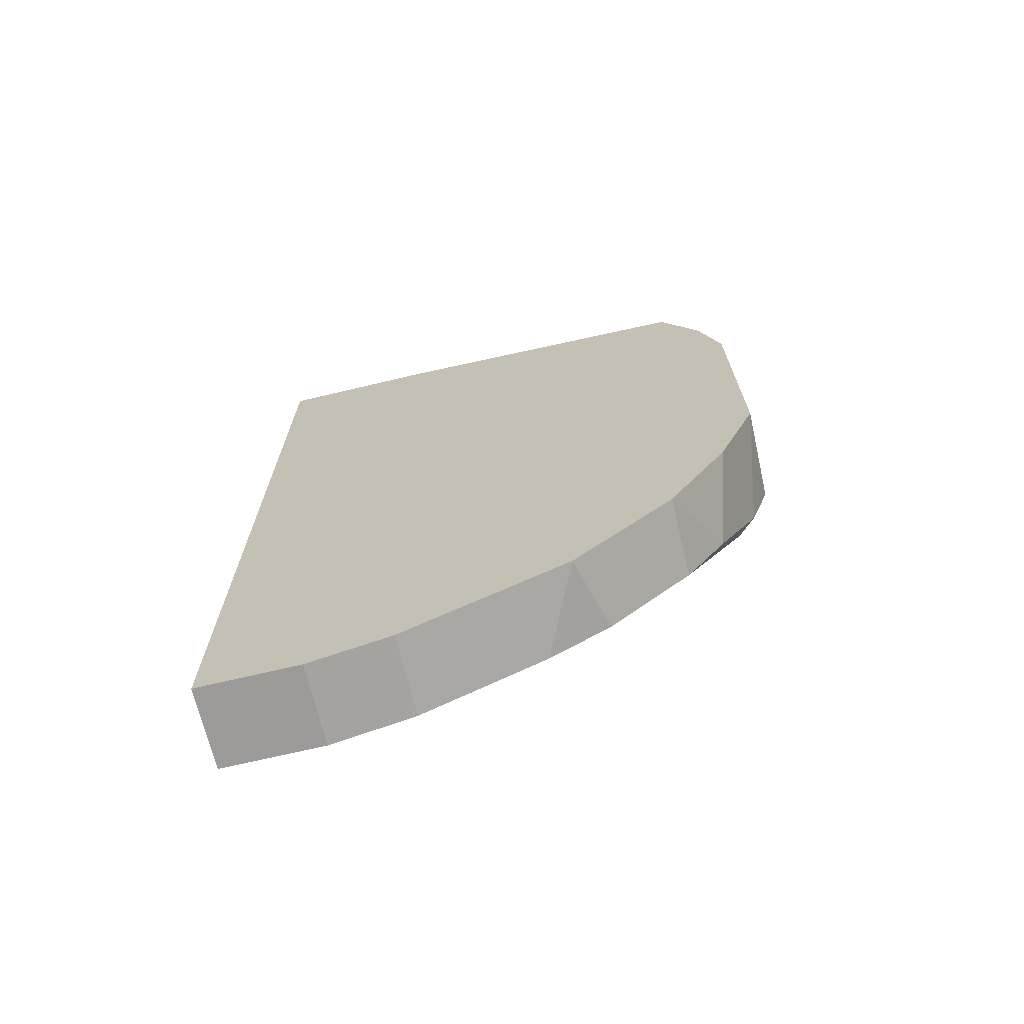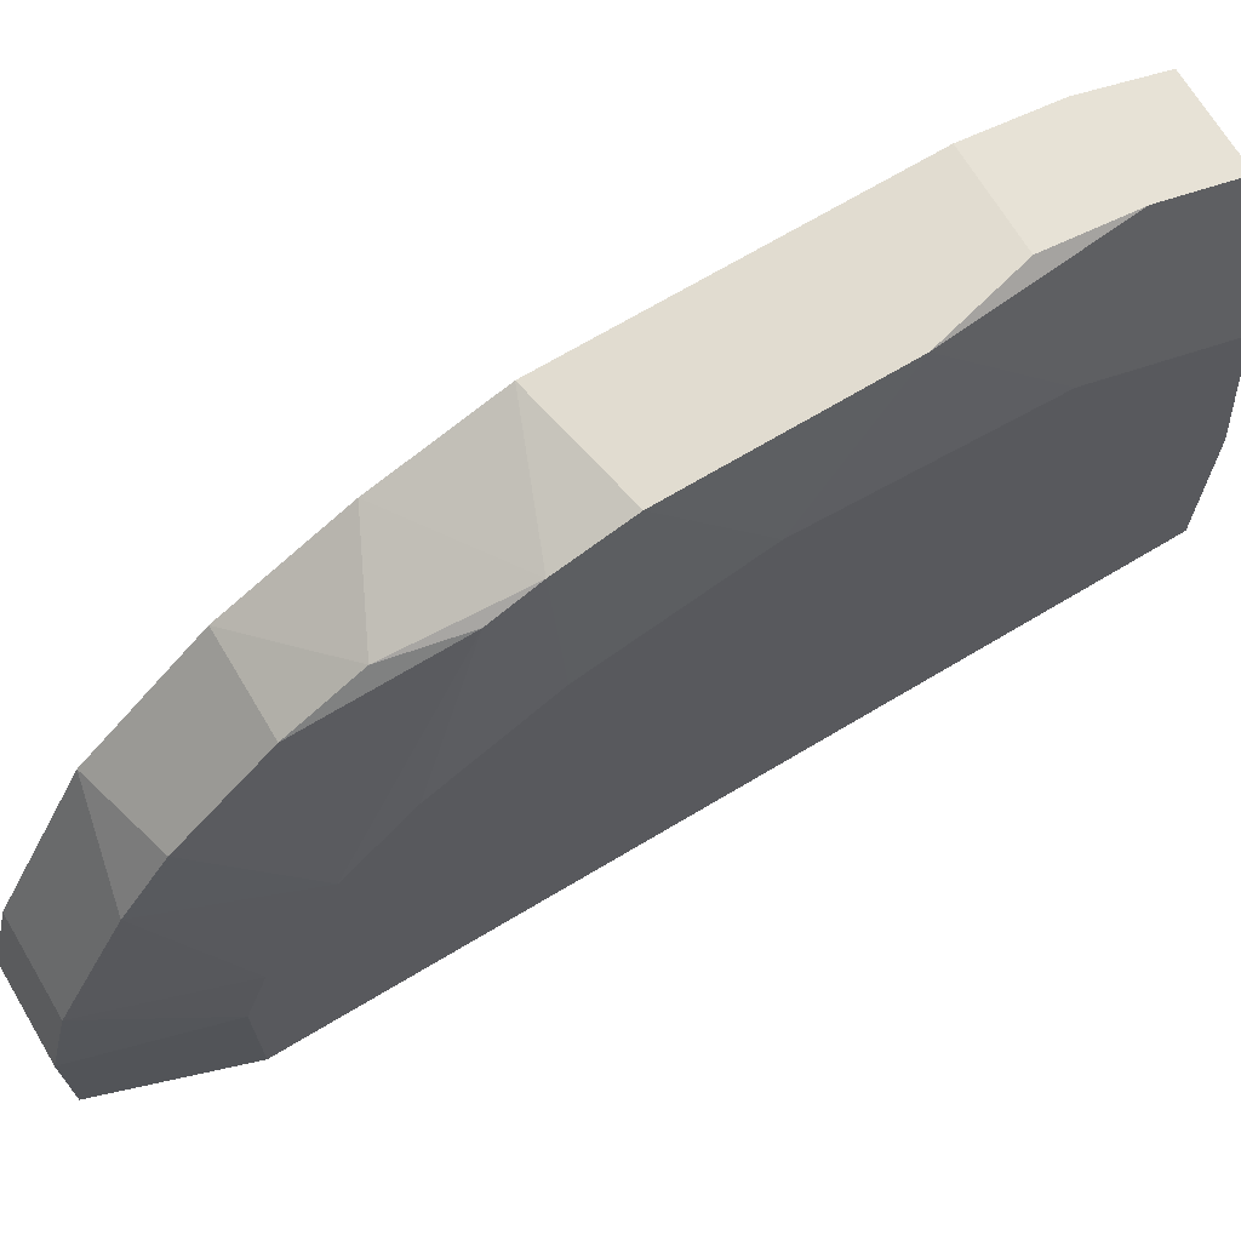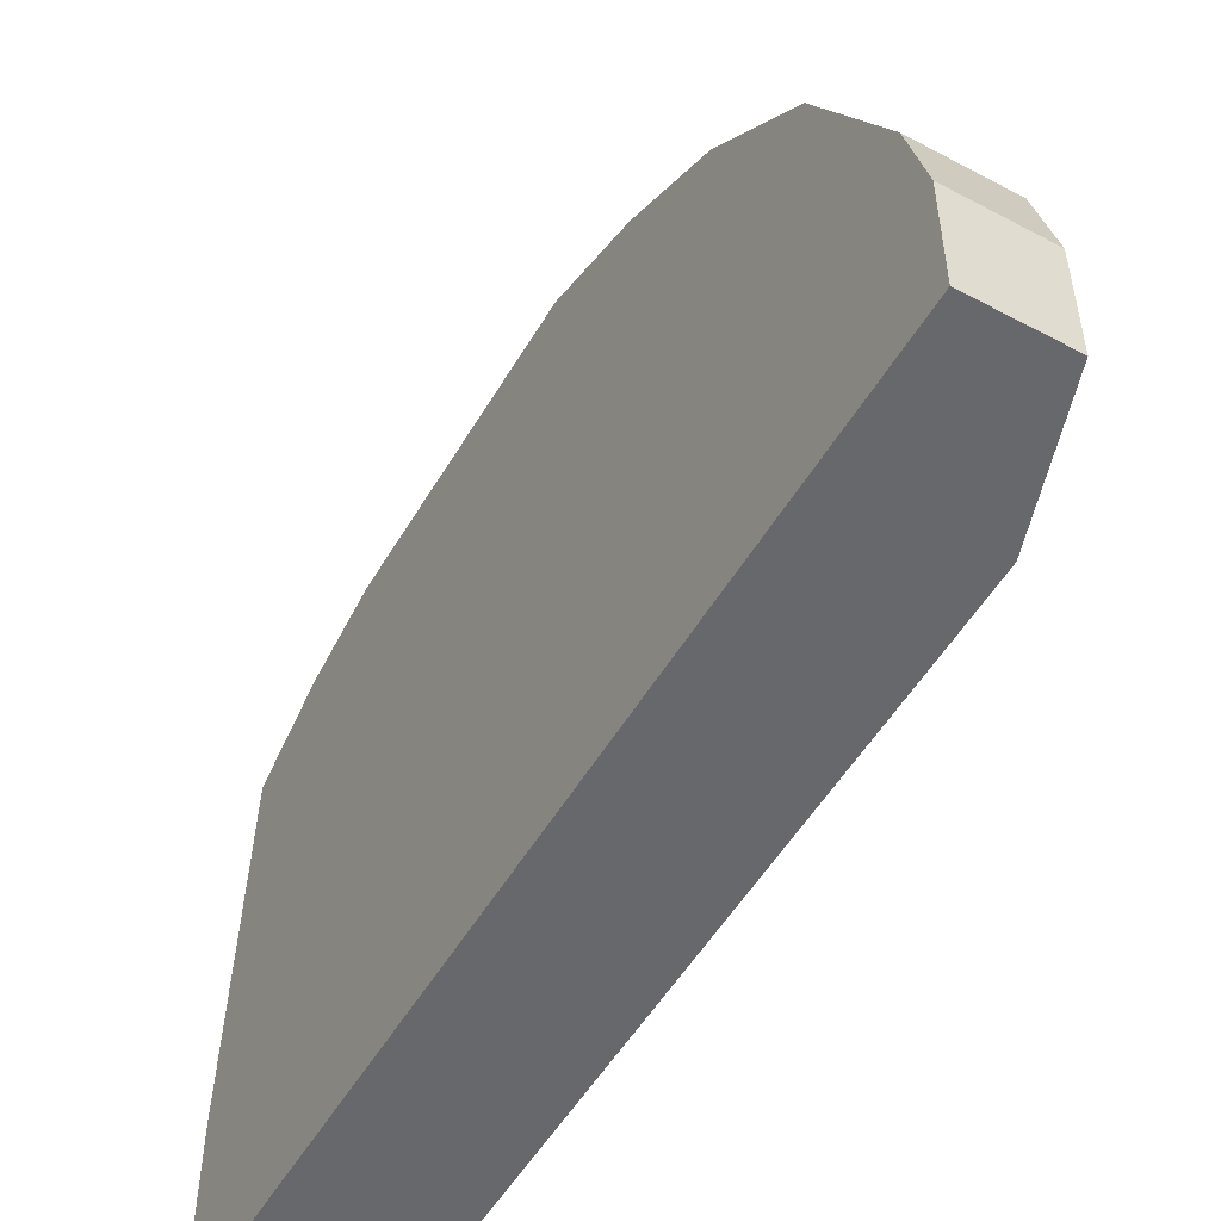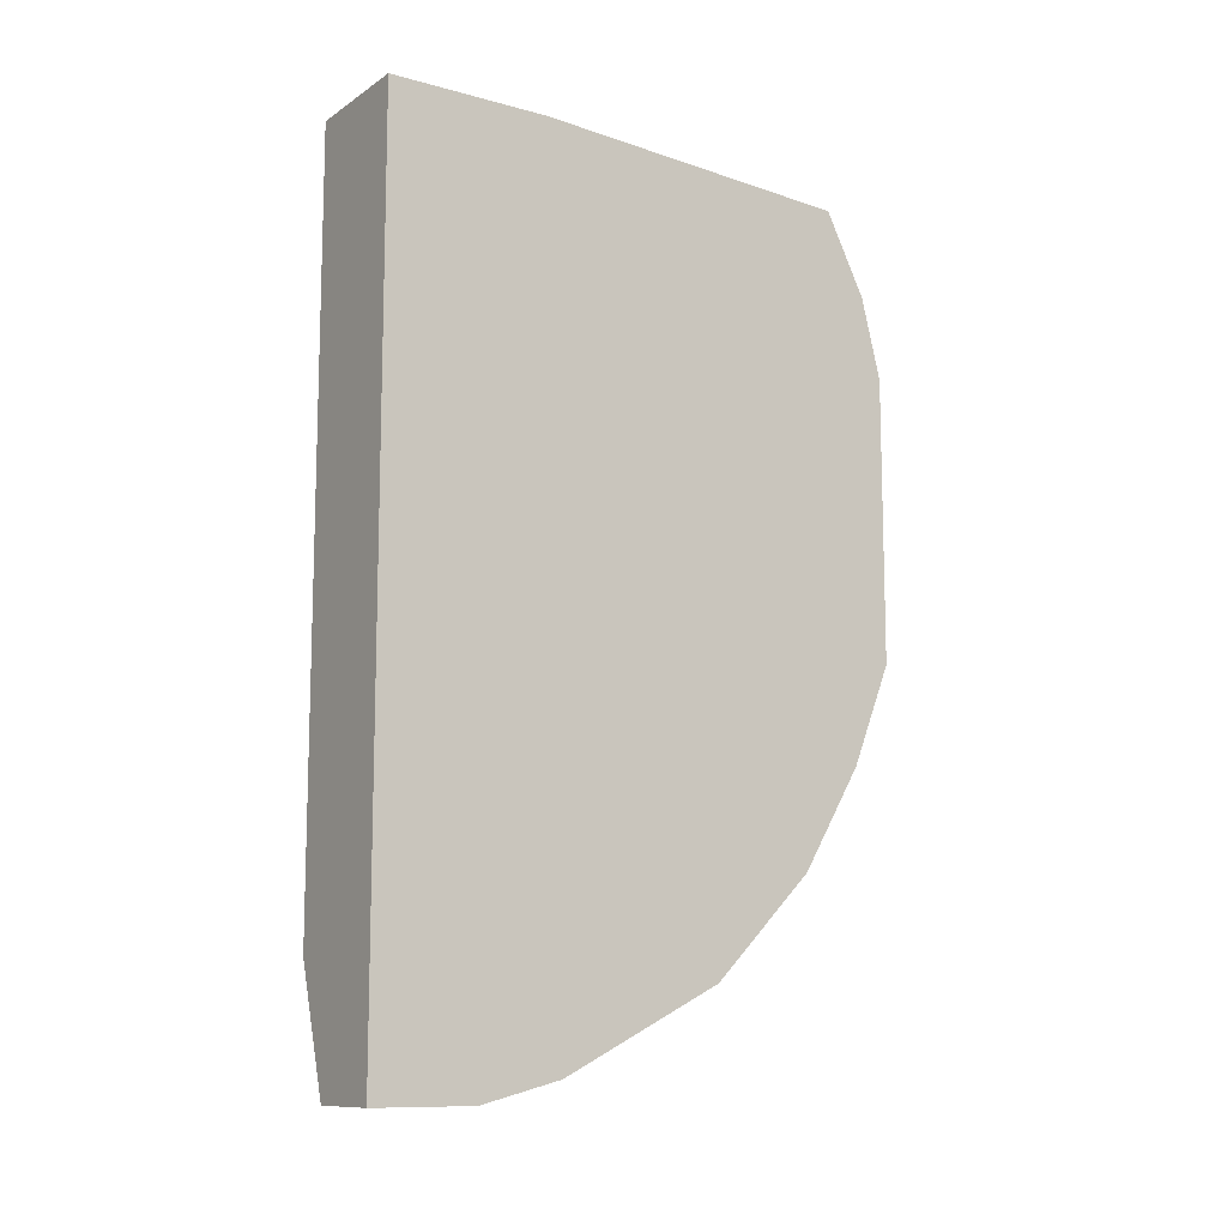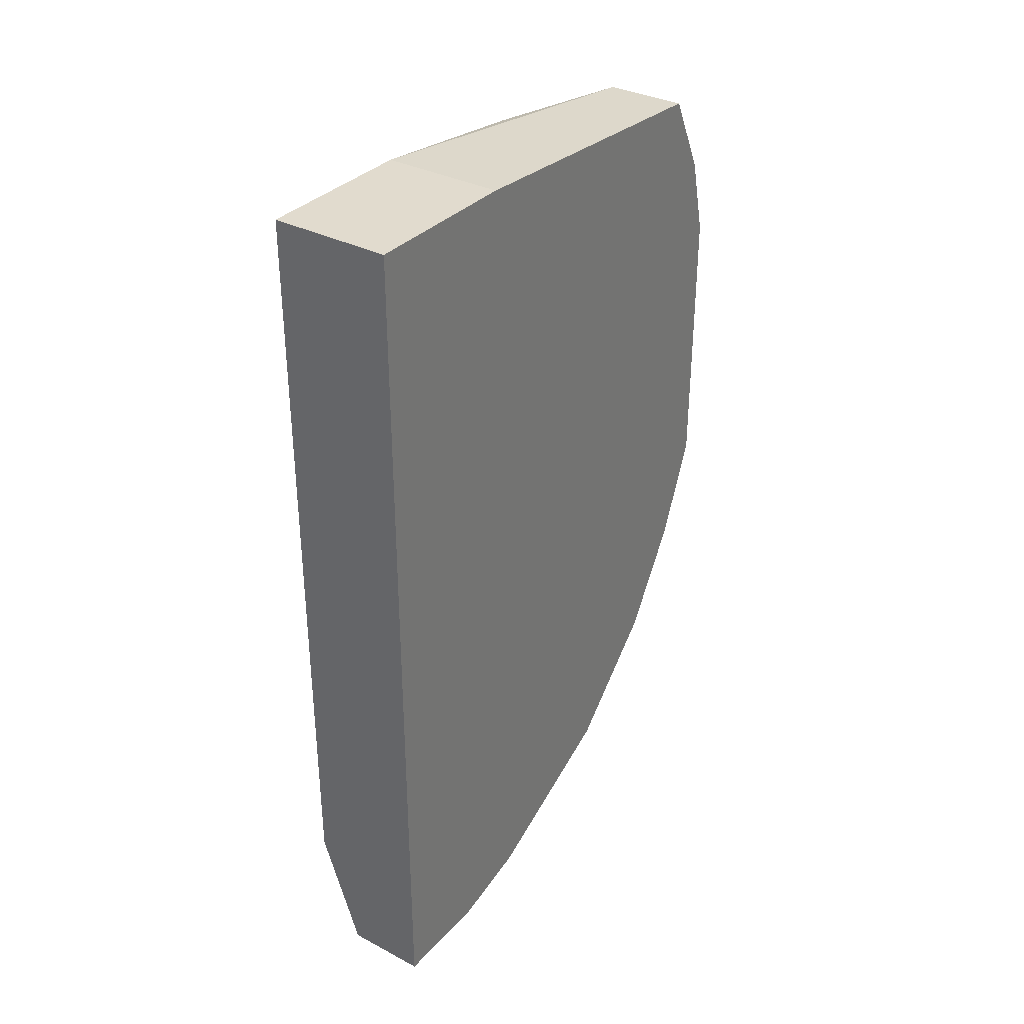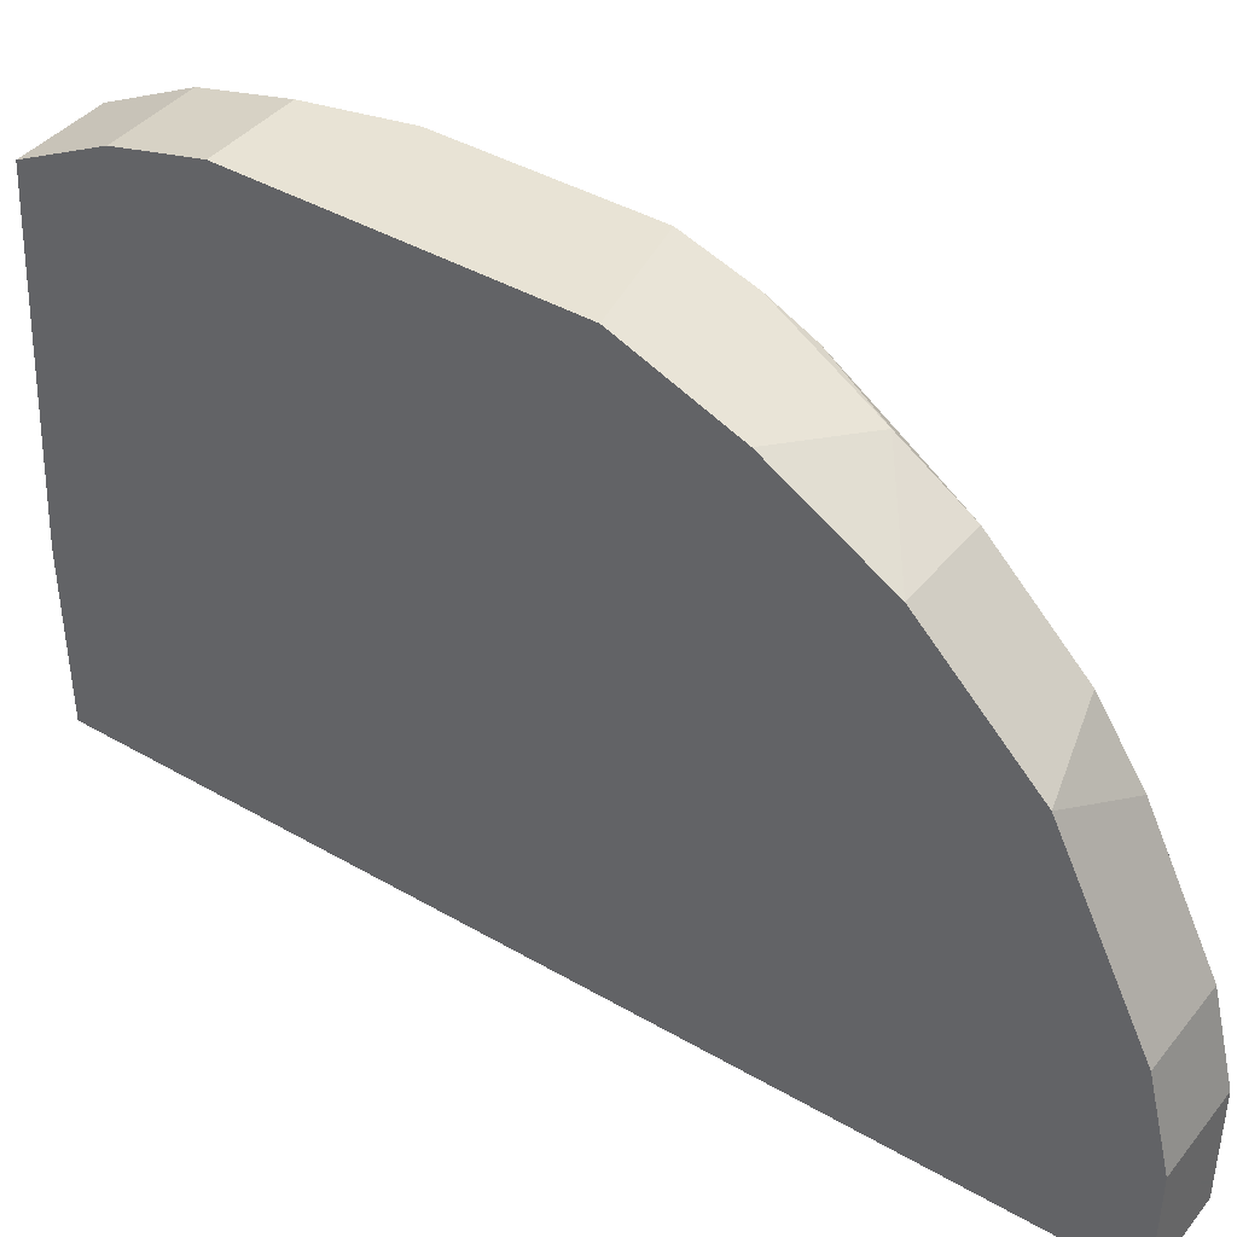
<metadata>
{"format":"obj","ext":"obj","renderer":"f3d","projection":"perspective","resolution":1024,"background":"white","views":[{"elev":-69.8,"azim":-76.6,"up":"+Y"},{"elev":69.4,"azim":59.1,"up":"+Z"},{"elev":-52.4,"azim":-29.8,"up":"+Z"},{"elev":-11.0,"azim":-123.6,"up":"+Y"},{"elev":33.9,"azim":-144.7,"up":"+Y"},{"elev":41.1,"azim":-54.8,"up":"+Z"}]}
</metadata>
<code>
v -0.02007 0.01663 0.008699
v -0.02007 0.01663 0.000931
v -0.02007 -0.01249 0.01743
v -0.02007 -0.007633 0.02034
v -0.02007 -0.01928 0.006757
v -0.02007 -0.01928 0.000931
v -0.02007 -0.0154 0.01452
v -0.02007 0.01566 0.01743
v -0.02007 -0.01831 0.009668
v -0.02007 0.008859 0.02131
v -0.02007 -0.000843 0.02228
v -0.02104 -0.007633 0.02617
v -0.02104 0.00401 0.02714
v -0.02104 -0.00957 0.0252
v -0.02104 -0.004716 0.02714
v -0.02589 -0.01054 0.0252
v -0.02589 0.01663 0.008699
v -0.02589 0.01663 0.000931
v -0.02589 -0.005693 0.02714
v -0.02589 -0.02025 0.01743
v -0.02589 -0.0154 0.02228
v -0.02589 0.01566 0.02422
v -0.02589 0.007891 0.02714
v -0.02589 0.01177 0.02617
v -0.02589 -0.02413 0.009668
v -0.02589 -0.02511 0.005784
v -0.02589 -0.02511 0.000931
v -0.02201 -0.01249 0.02422
v -0.02201 -0.01928 0.0184
v -0.02201 -0.0154 0.02228
v -0.02201 0.01566 0.02422
v -0.02201 0.007891 0.02714
v -0.02201 0.01177 0.02617
v -0.02201 -0.02122 0.01549
v -0.02201 -0.02413 0.009668
v -0.02201 -0.02511 0.005784
v -0.02201 -0.02511 0.000931
f 14 3 4
f 27 23 18
f 2 27 18
f 23 27 21
f 9 2 8
f 2 9 6
f 27 2 6
f 18 23 22
f 32 23 19
f 23 21 19
f 9 8 11
f 21 27 25
f 27 6 37
f 32 19 13
f 9 11 3
f 2 18 1
f 8 2 1
f 31 8 1
f 22 31 1
f 21 25 20
f 35 25 36
f 27 37 36
f 37 6 36
f 19 12 15
f 13 19 15
f 11 13 15
f 18 22 17
f 1 18 17
f 22 1 17
f 11 8 10
f 8 31 10
f 13 11 10
f 31 13 10
f 23 32 33
f 31 22 33
f 32 13 33
f 13 31 33
f 12 28 14
f 19 21 16
f 12 19 16
f 21 28 16
f 28 12 16
f 21 20 30
f 20 29 30
f 28 21 30
f 29 14 30
f 14 28 30
f 25 27 26
f 36 25 26
f 27 36 26
f 9 3 7
f 3 14 7
f 14 29 7
f 35 9 34
f 25 35 34
f 29 20 34
f 20 25 34
f 9 7 34
f 7 29 34
f 22 23 24
f 23 33 24
f 33 22 24
f 6 9 5
f 9 35 5
f 36 6 5
f 35 36 5
f 3 11 4
f 15 12 4
f 11 15 4
f 12 14 4

</code>
